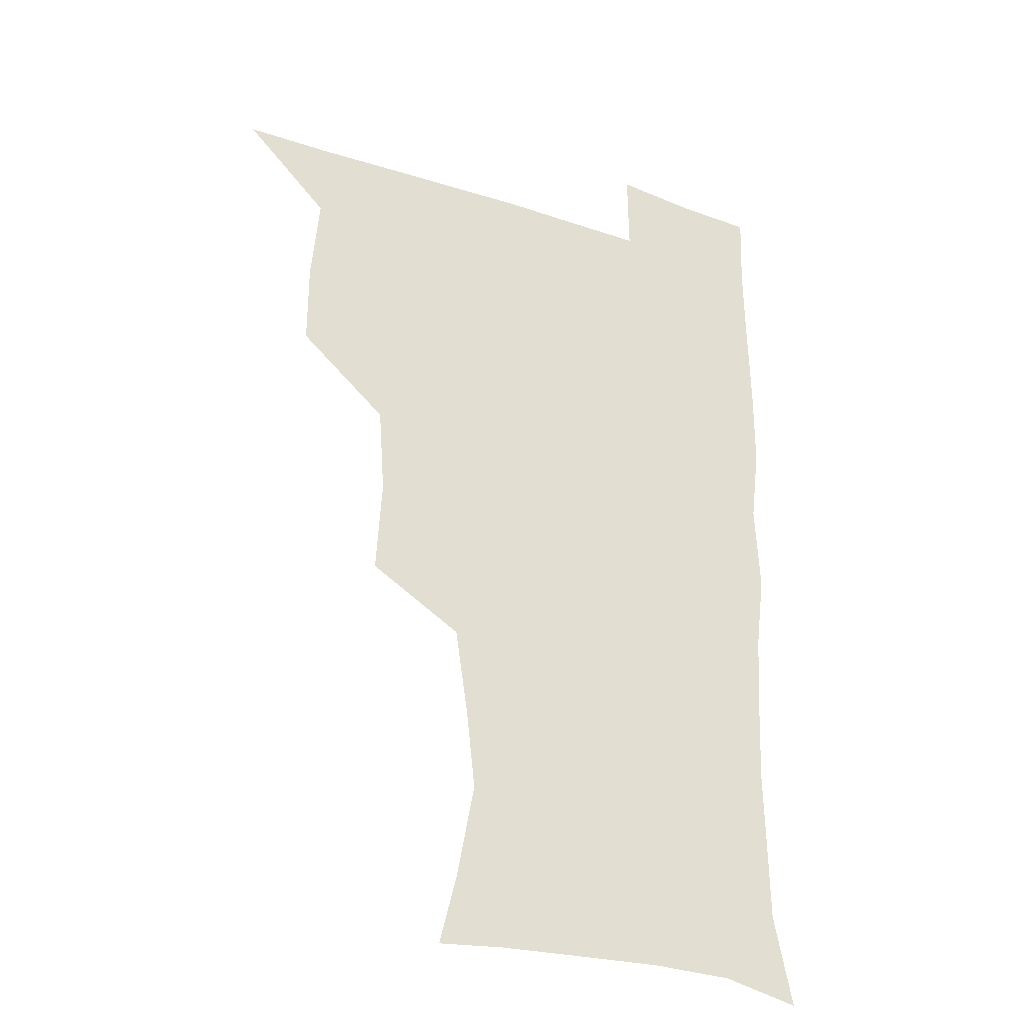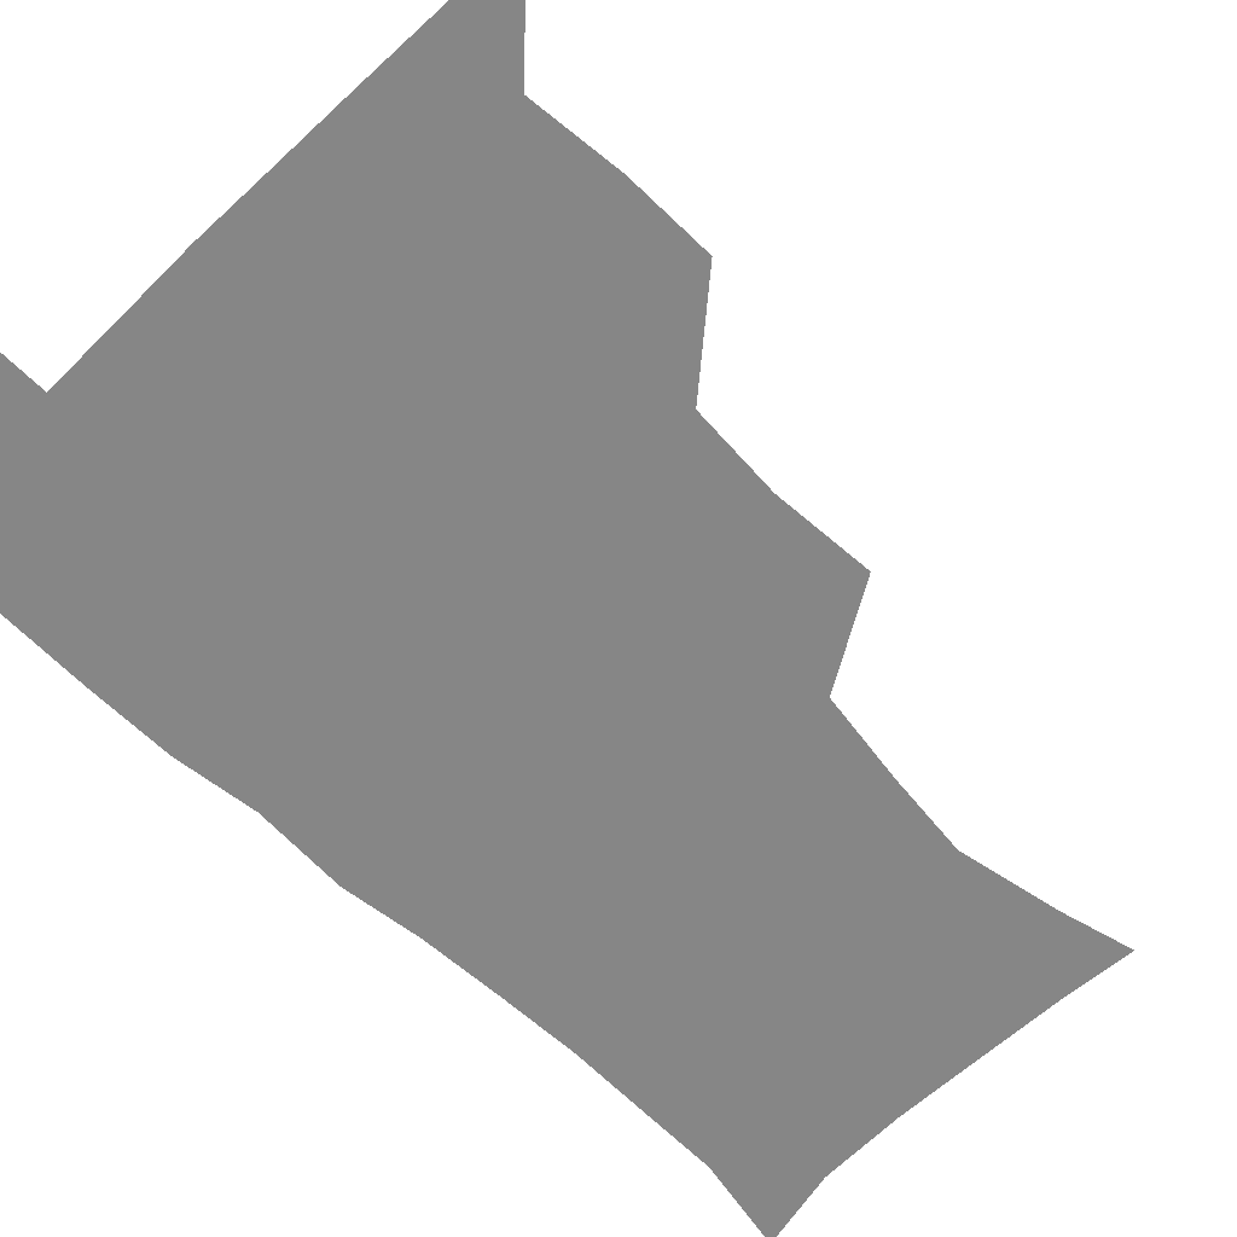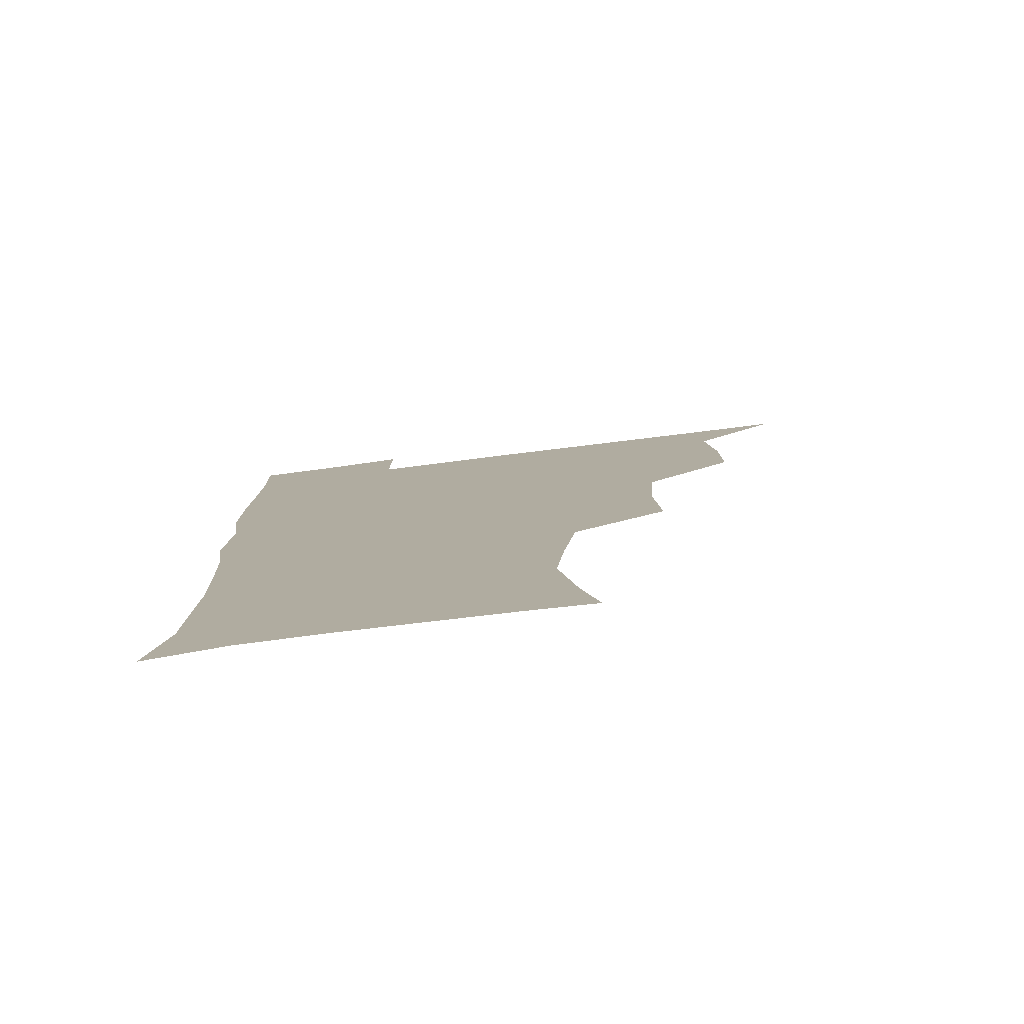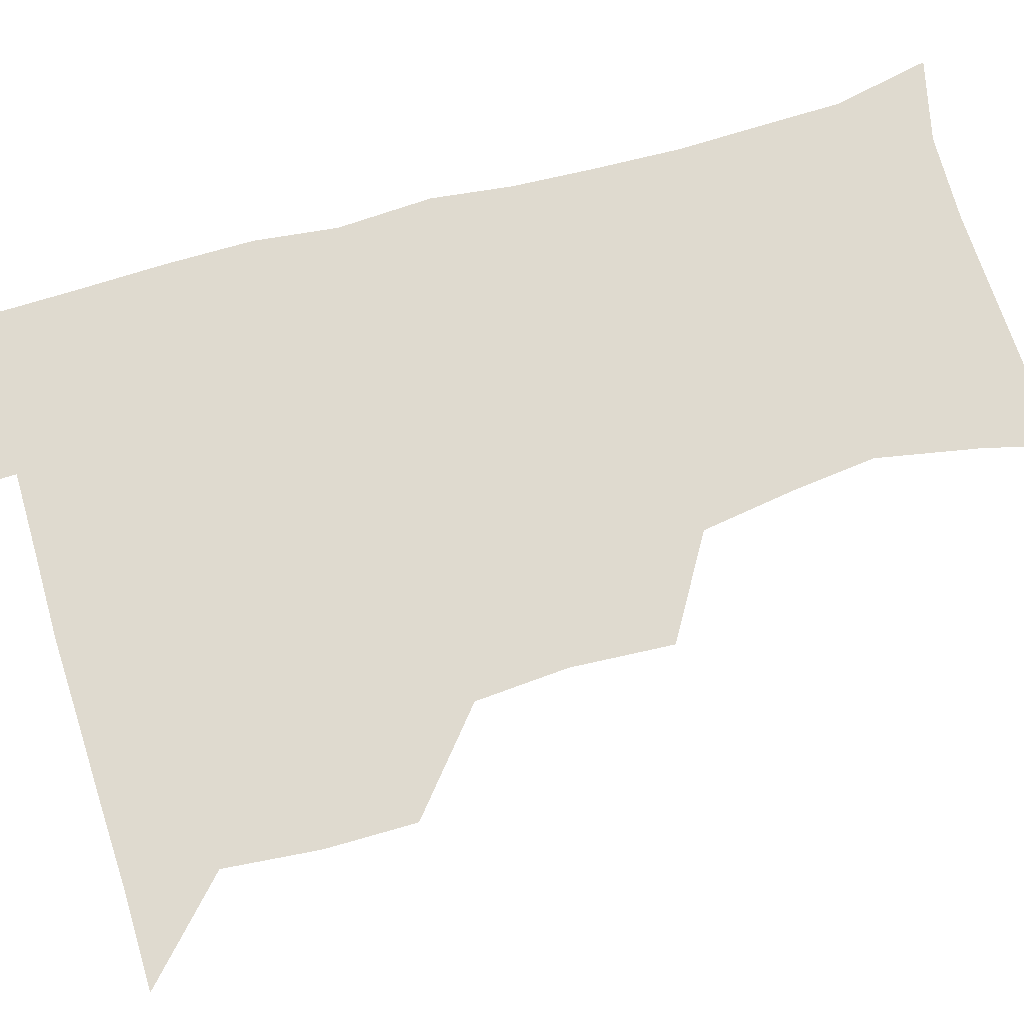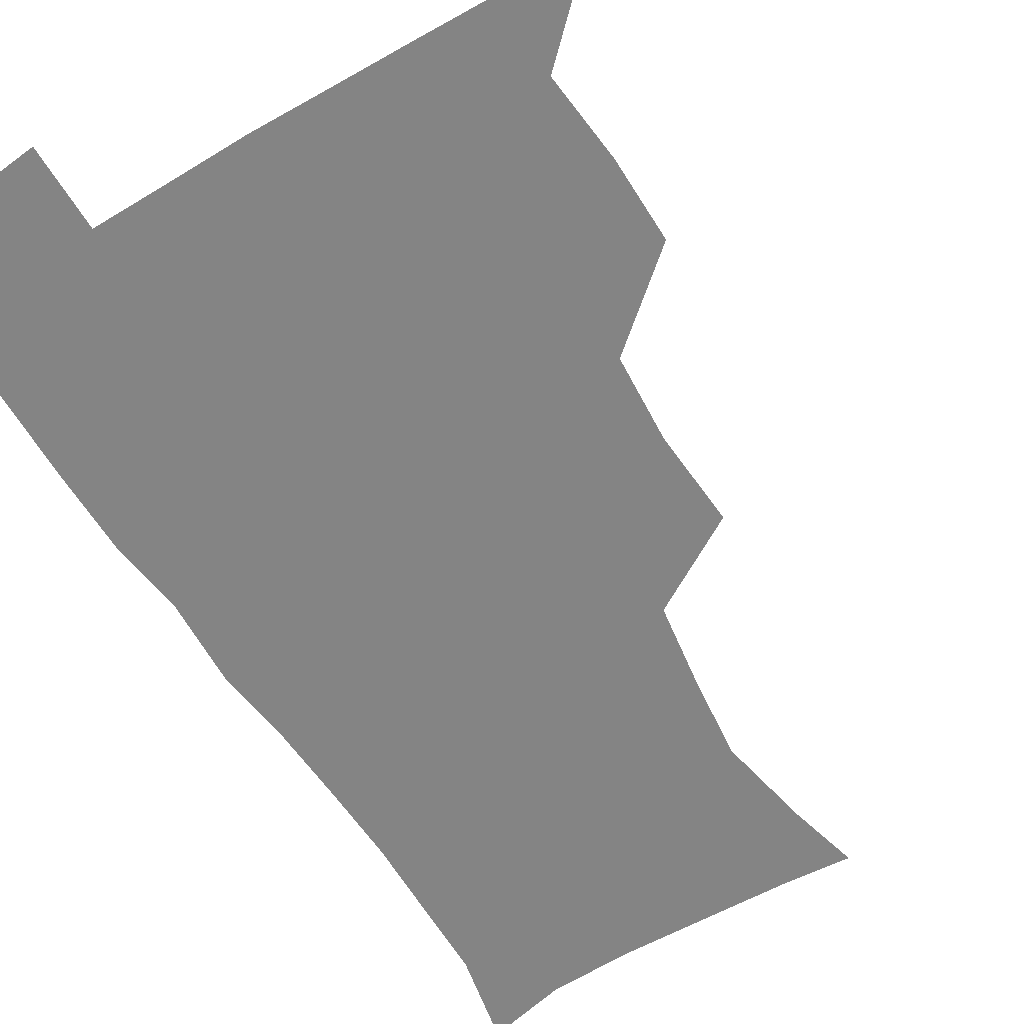
<metadata>
{"format":"obj","ext":"obj","renderer":"f3d","projection":"perspective","resolution":1024,"background":"white","views":[{"elev":-29.3,"azim":-26.5,"up":"+Y"},{"elev":-62.2,"azim":-135.0,"up":"+Z"},{"elev":-79.8,"azim":-172.9,"up":"+Y"},{"elev":70.9,"azim":-106.3,"up":"+Z"},{"elev":-61.3,"azim":-148.5,"up":"+Z"}]}
</metadata>
<code>
v 480.5 509 0
v 508.9 413.9 0
v 509.1 445.6 0
v 512.2 478.7 0
v 513.1 509.1 0
v 542.3 317.6 0
v 544.5 353.4 0
v 542.2 385.9 0
v 542.2 419.4 0
v 545.2 452.4 0
v 544.5 481.2 0
v 543 510 0
v 572.1 172.5 0
v 578.7 198.8 0
v 585.4 234.6 0
v 582.1 264.3 0
v 577.1 296.9 0
v 576.2 332.5 0
v 574.7 362.7 0
v 574.1 393.8 0
v 574.9 425.3 0
v 574.7 454.1 0
v 573.5 482.1 0
v 572.3 510.7 0
v 597.3 174.6 0
v 608.9 216 0
v 607.9 241.4 0
v 606.7 274.1 0
v 604.7 305.5 0
v 603.7 336.4 0
v 602.8 365.7 0
v 602.5 395.8 0
v 603.3 426.8 0
v 603.3 454.8 0
v 602.7 482.5 0
v 601.3 511.5 0
v 628.1 175.7 0
v 633.3 217.5 0
v 633.4 248.2 0
v 632.5 278.3 0
v 631.4 308.6 0
v 630.9 338.4 0
v 630.8 369.4 0
v 630.7 398.1 0
v 630.9 426.7 0
v 631.2 455.3 0
v 631.4 482.8 0
v 631 511.2 0
v 661.3 176.9 0
v 659.5 216 0
v 659.3 245.5 0
v 658 278.4 0
v 657.6 309 0
v 657.8 337.5 0
v 657.6 368.4 0
v 657.9 397.4 0
v 658.5 426 0
v 658.8 454.8 0
v 659.6 482.8 0
v 660.3 511.1 0
v 660 542.8 0
v 692.3 176.1 0
v 686.3 212.5 0
v 685.1 243.2 0
v 684.5 273.9 0
v 684.4 304.3 0
v 684.5 334.7 0
v 685.8 363.6 0
v 687.3 392.4 0
v 687.2 423 0
v 687.4 452.7 0
v 688.3 481.9 0
v 688.9 511.1 0
v 690.8 539.7 0
v 721.8 169.4 0
v 714.6 203.6 0
v 714.1 231.8 0
v 713.4 262.1 0
v 714.4 291.9 0
v 716 322.2 0
v 719.5 350.9 0
v 717.7 384.5 0
v 721.1 413.8 0
v 721 445.3 0
v 720.1 477.5 0
v 719.5 509.2 0
v 720.5 538.8 0
f 4 5 1
f 8 9 2
f 2 9 3
f 9 10 3
f 3 10 4
f 10 11 4
f 4 11 5
f 11 12 5
f 17 18 6
f 6 18 7
f 18 19 7
f 7 19 8
f 19 20 8
f 8 20 9
f 20 21 9
f 9 21 10
f 21 22 10
f 10 22 11
f 22 23 11
f 11 23 12
f 23 24 12
f 13 25 14
f 25 26 14
f 14 26 15
f 26 27 15
f 15 27 16
f 27 28 16
f 16 28 17
f 28 29 17
f 17 29 18
f 29 30 18
f 18 30 19
f 30 31 19
f 19 31 20
f 31 32 20
f 20 32 21
f 32 33 21
f 21 33 22
f 33 34 22
f 22 34 23
f 34 35 23
f 23 35 24
f 35 36 24
f 25 37 26
f 37 38 26
f 26 38 27
f 38 39 27
f 27 39 28
f 39 40 28
f 28 40 29
f 40 41 29
f 29 41 30
f 41 42 30
f 30 42 31
f 42 43 31
f 31 43 32
f 43 44 32
f 32 44 33
f 44 45 33
f 33 45 34
f 45 46 34
f 34 46 35
f 46 47 35
f 35 47 36
f 47 48 36
f 37 49 38
f 49 50 38
f 38 50 39
f 50 51 39
f 39 51 40
f 51 52 40
f 40 52 41
f 52 53 41
f 41 53 42
f 53 54 42
f 42 54 43
f 54 55 43
f 43 55 44
f 55 56 44
f 44 56 45
f 56 57 45
f 45 57 46
f 57 58 46
f 46 58 47
f 58 59 47
f 47 59 48
f 59 60 48
f 49 62 50
f 62 63 50
f 50 63 51
f 63 64 51
f 51 64 52
f 64 65 52
f 52 65 53
f 65 66 53
f 53 66 54
f 66 67 54
f 54 67 55
f 67 68 55
f 55 68 56
f 68 69 56
f 56 69 57
f 69 70 57
f 57 70 58
f 70 71 58
f 58 71 59
f 71 72 59
f 59 72 60
f 72 73 60
f 60 73 61
f 73 74 61
f 62 75 63
f 75 76 63
f 63 76 64
f 76 77 64
f 64 77 65
f 77 78 65
f 65 78 66
f 78 79 66
f 66 79 67
f 79 80 67
f 67 80 68
f 80 81 68
f 68 81 69
f 81 82 69
f 69 82 70
f 82 83 70
f 70 83 71
f 83 84 71
f 71 84 72
f 84 85 72
f 72 85 73
f 85 86 73
f 73 86 74
f 86 87 74

</code>
